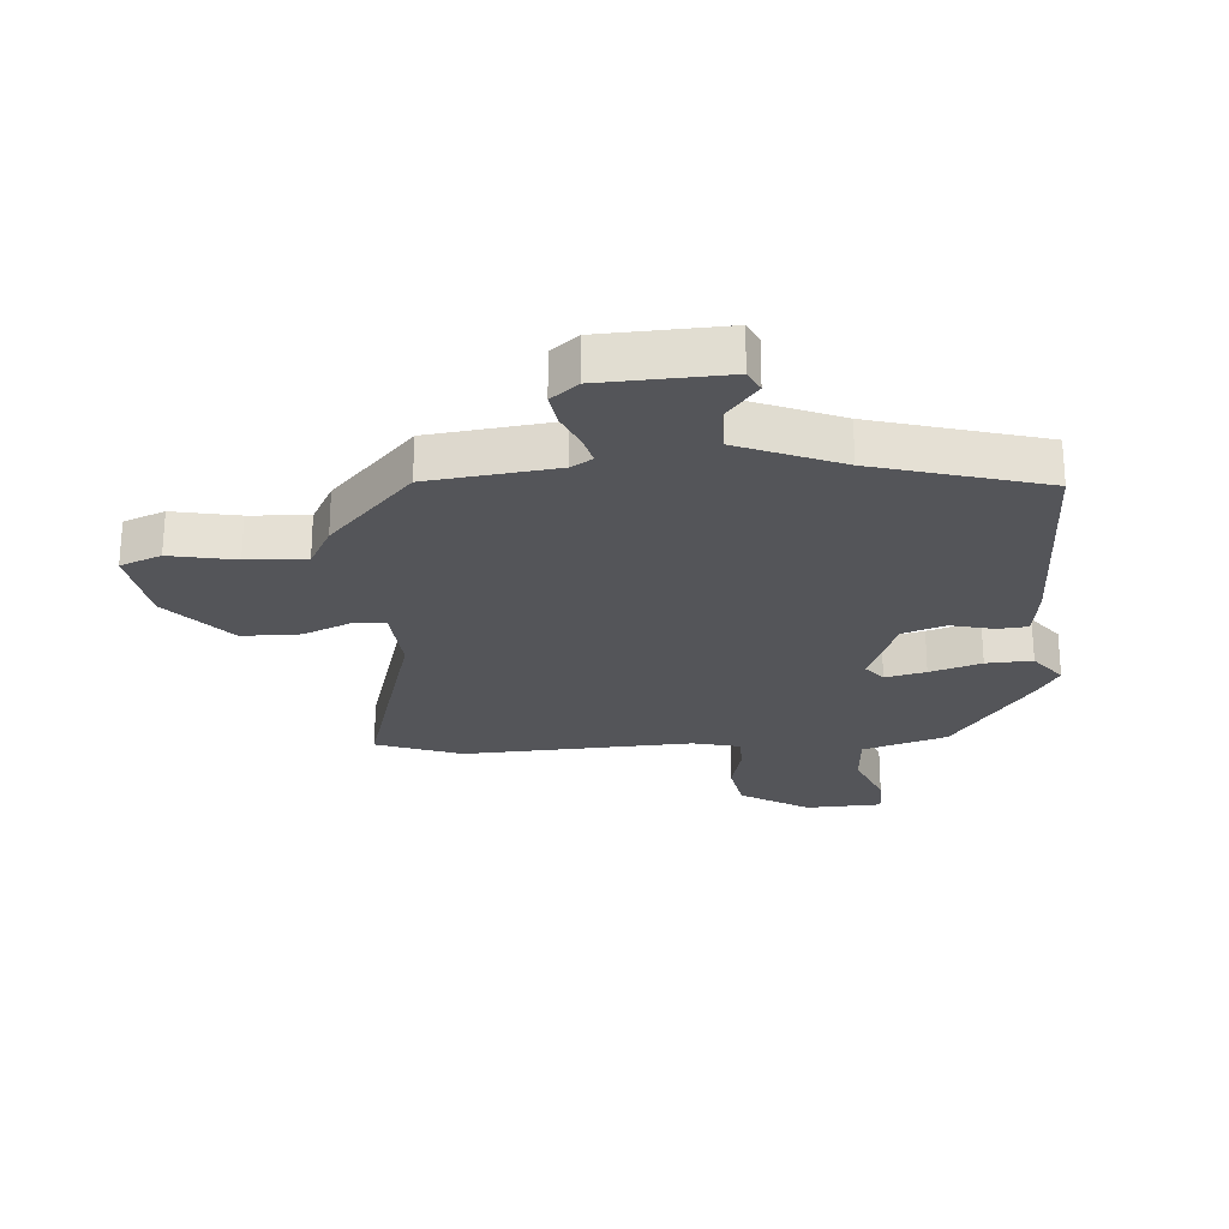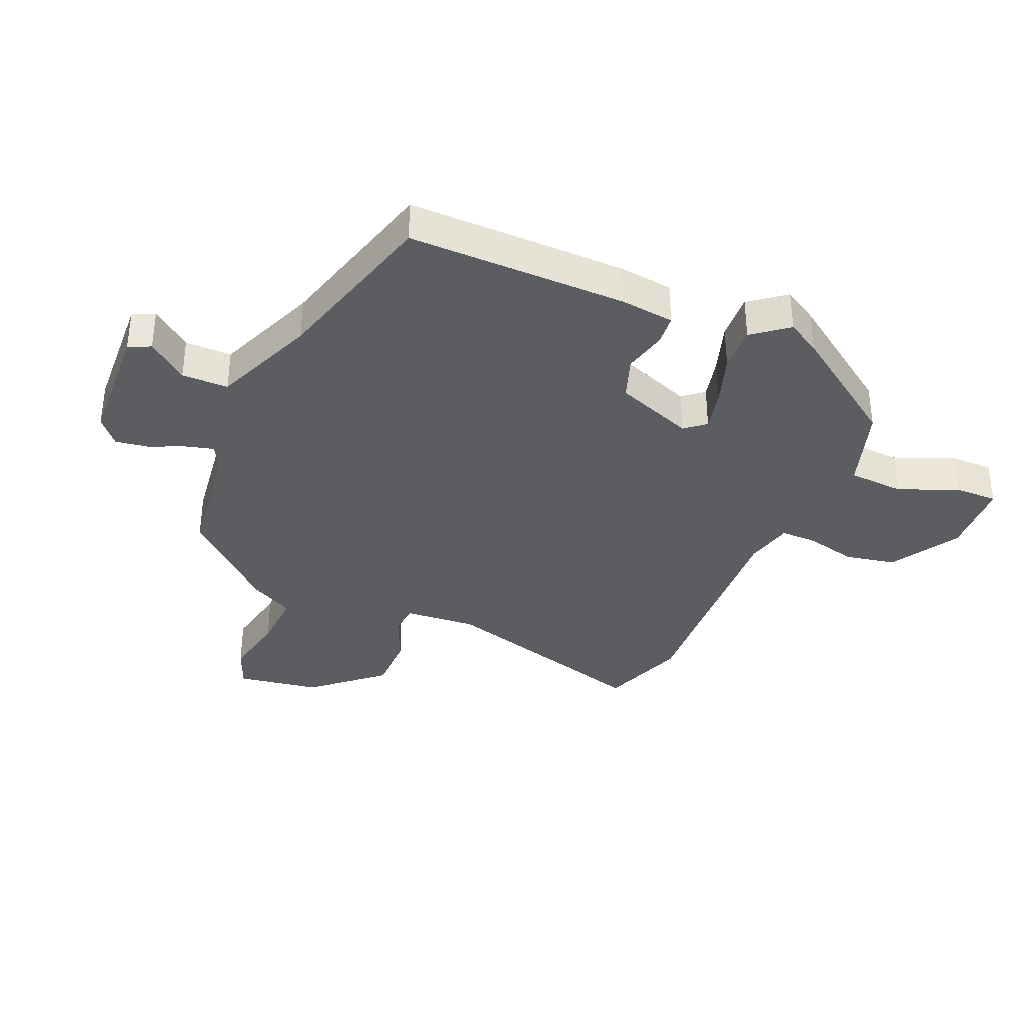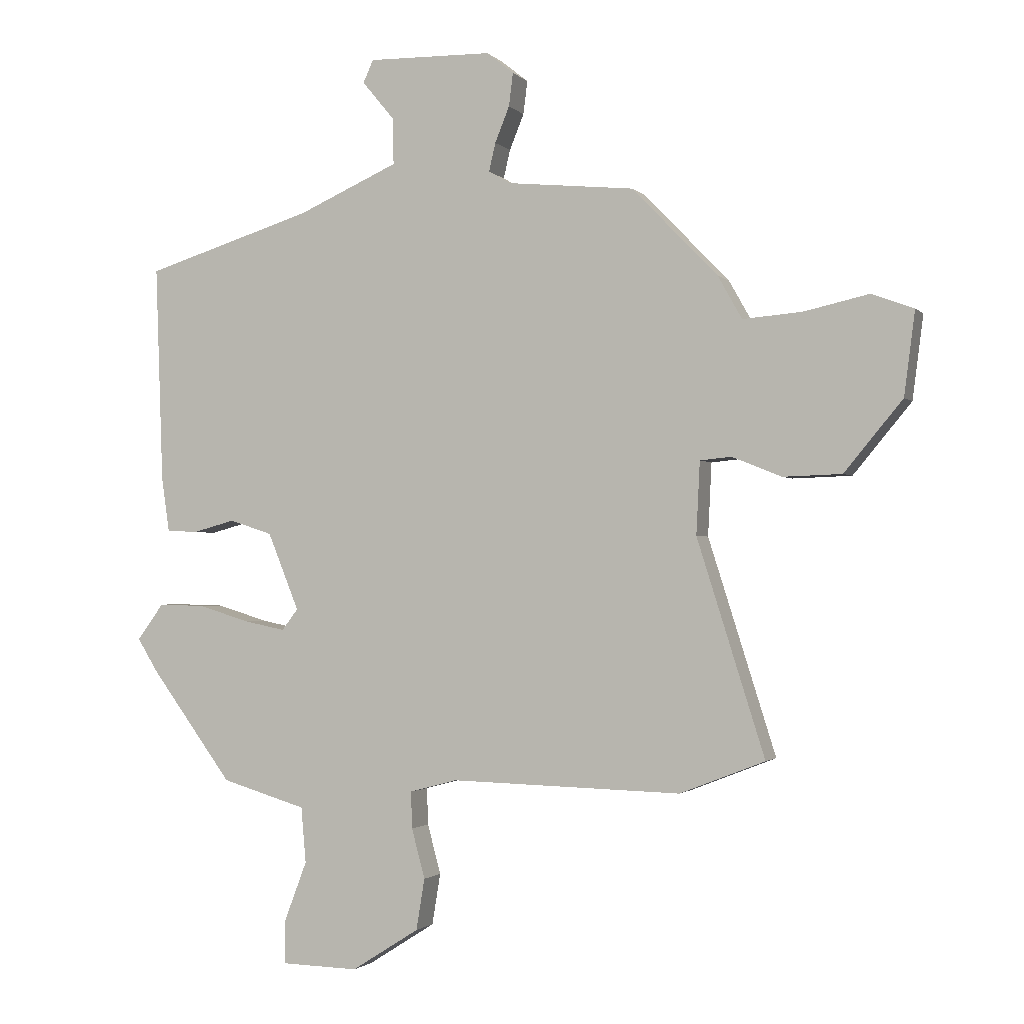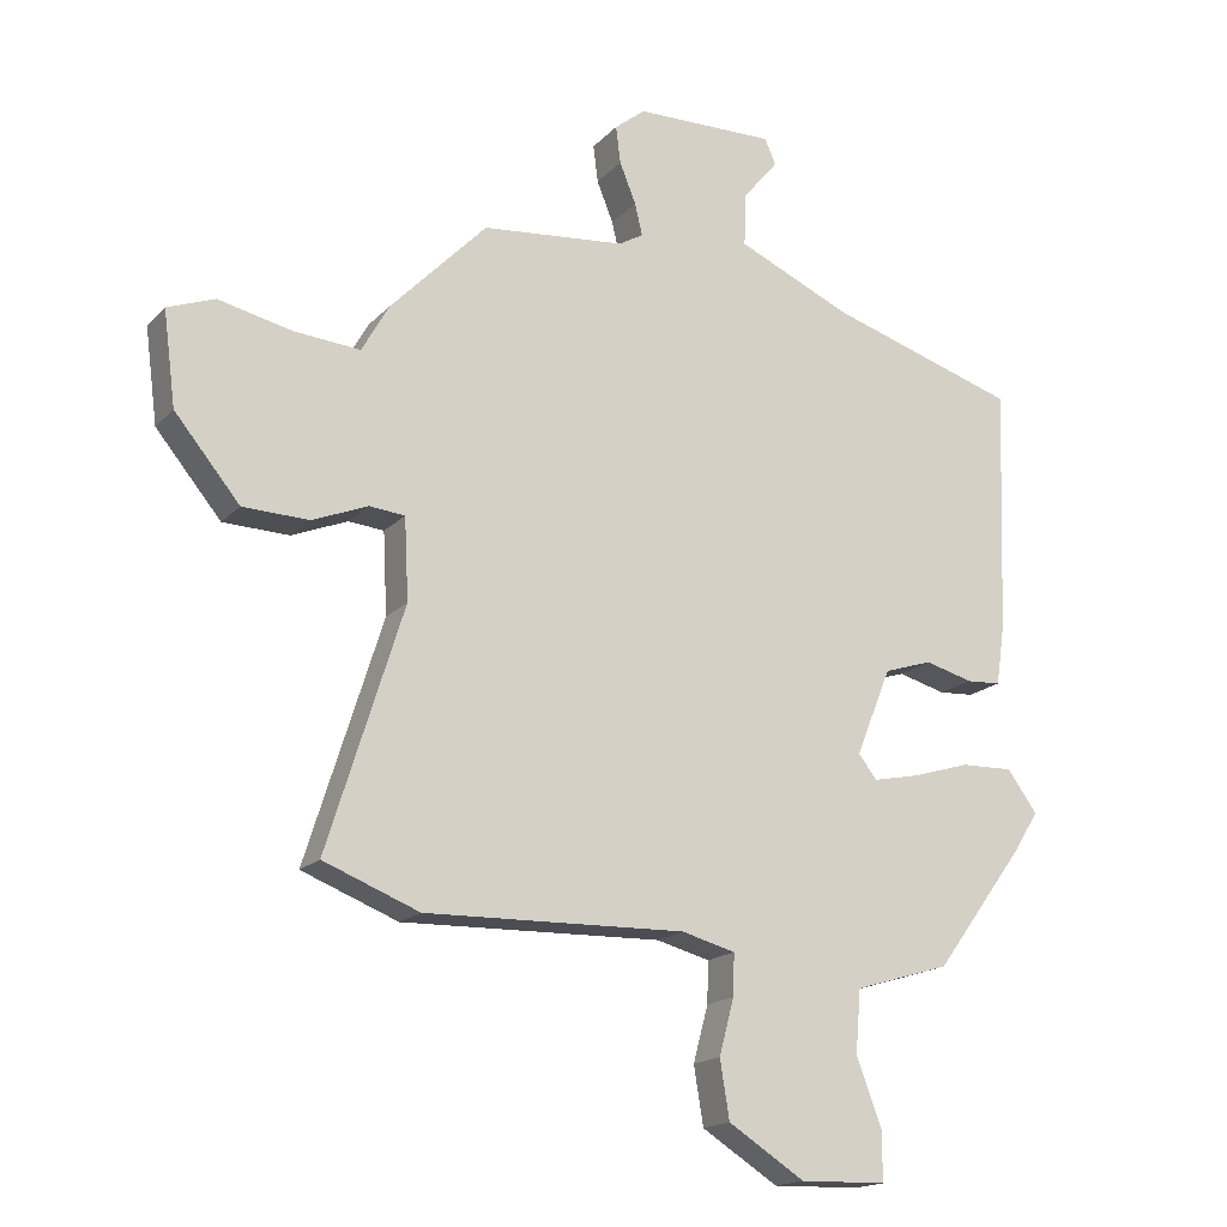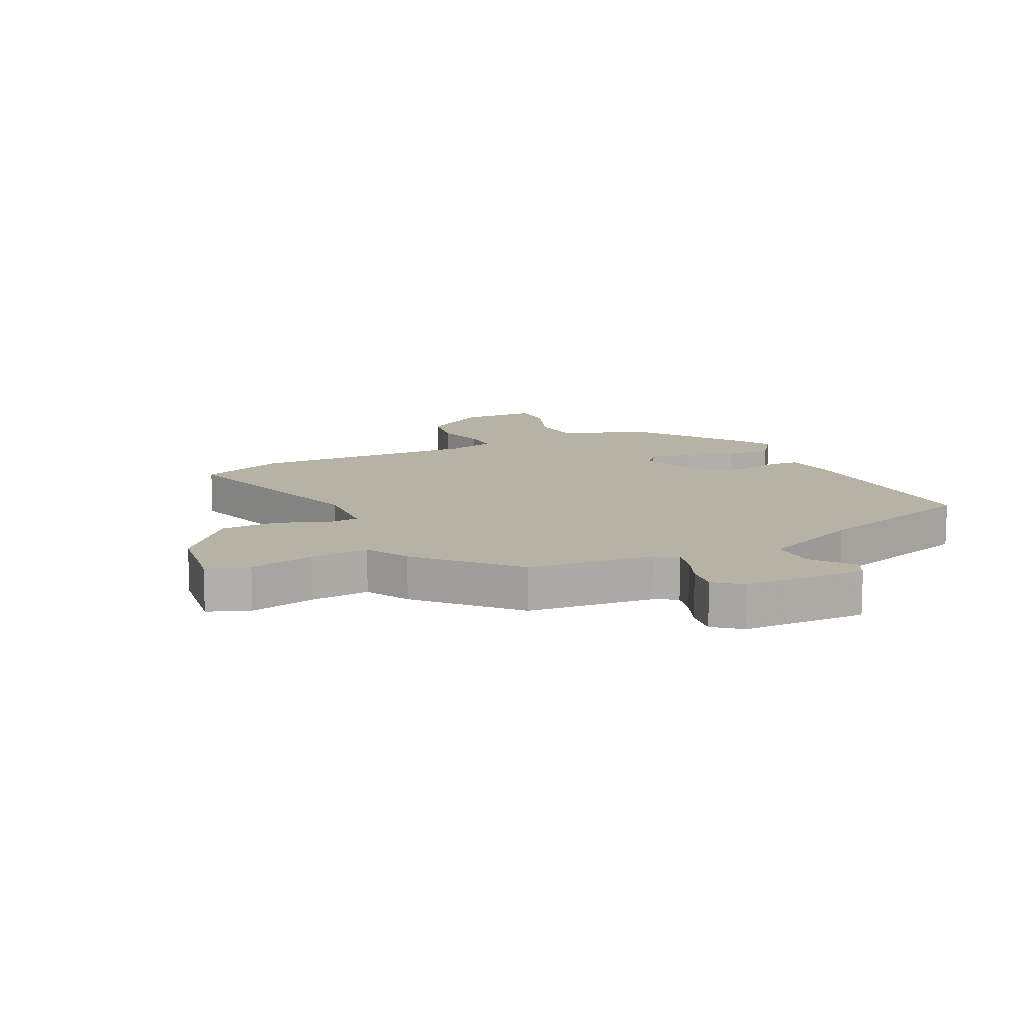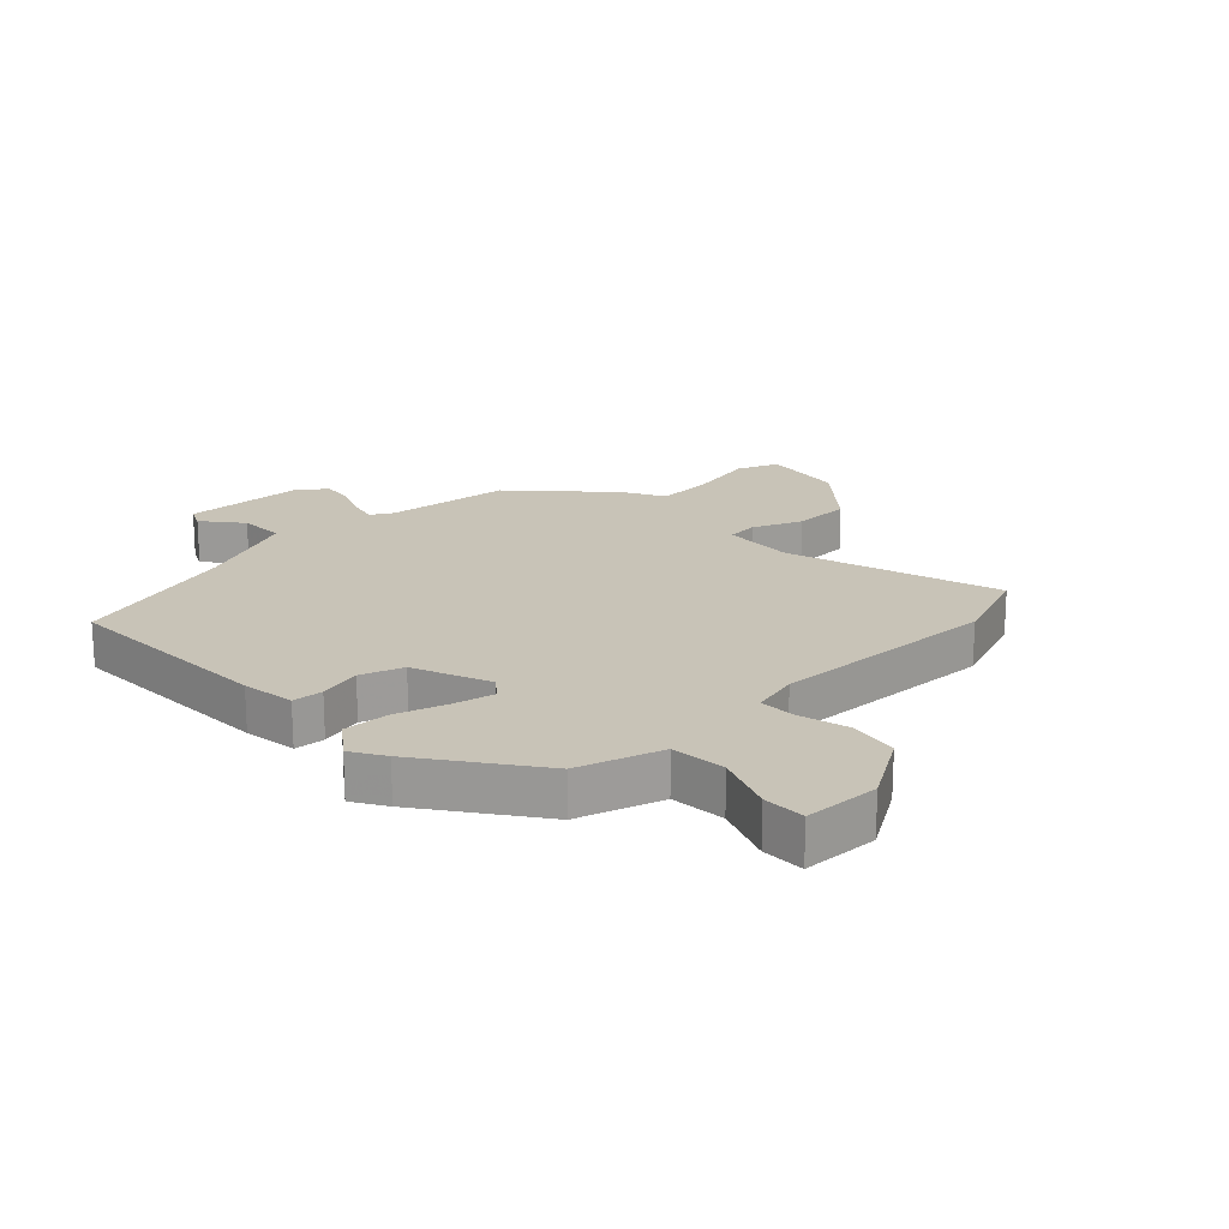
<metadata>
{"format":"obj","ext":"obj","renderer":"f3d","projection":"perspective","resolution":1024,"background":"white","views":[{"elev":-24.8,"azim":5.5,"up":"+Y"},{"elev":-36.0,"azim":68.4,"up":"+Y"},{"elev":-1.6,"azim":-159.8,"up":"+Z"},{"elev":-17.1,"azim":-28.1,"up":"+Z"},{"elev":12.3,"azim":-25.5,"up":"+Y"},{"elev":19.6,"azim":136.9,"up":"+Y"}]}
</metadata>
<code>
v -0.475 0.07 -0.51
v -0.616 0.07 -0.455
v -0.504 0.07 -0.1
v -0.51 0.07 0.02
v -0.562 0.07 0.025
v -0.644 0.07 -0.008
v -0.741 0.07 -0.005
v -0.837 0.07 0.111
v -0.855 0.07 0.249
v -0.786 0.07 0.275
v -0.678 0.07 0.251
v -0.58 0.07 0.243
v -0.54 0.07 0.314
v -0.398 0.07 0.461
v -0.187 0.07 0.482
v -0.151 0.07 0.503
v -0.162 0.07 0.55
v -0.186 0.07 0.609
v -0.193 0.07 0.664
v -0.148 0.07 0.7
v 0.058 0.07 0.704
v 0.075 0.07 0.667
v 0.022 0.07 0.603
v 0.02 0.07 0.526
v 0.188 0.07 0.452
v 0.467 0.07 0.366
v 0.454 0.07 0.004
v 0.441 0.07 -0.085
v 0.39 0.07 -0.088
v 0.319 0.07 -0.069
v 0.248 0.07 -0.092
v 0.196 0.07 -0.22
v 0.223 0.07 -0.255
v 0.291 0.07 -0.241
v 0.377 0.07 -0.215
v 0.454 0.07 -0.213
v 0.498 0.07 -0.273
v 0.464 0.07 -0.328
v 0.328 0.07 -0.512
v 0.187 0.07 -0.554
v 0.179 0.07 -0.646
v 0.217 0.07 -0.746
v 0.216 0.07 -0.817
v 0.089 0.07 -0.82
v -0.023 0.07 -0.749
v -0.037 0.07 -0.664
v -0.015 0.07 -0.582
v -0.013 0.07 -0.521
v -0.092 0.07 -0.5
v -0.475 0 -0.51
v -0.616 0 -0.455
v -0.504 0 -0.1
v -0.51 0 0.02
v -0.562 0 0.025
v -0.644 0 -0.008
v -0.741 0 -0.005
v -0.837 0 0.111
v -0.855 0 0.249
v -0.786 0 0.275
v -0.678 0 0.251
v -0.58 0 0.243
v -0.54 0 0.314
v -0.398 0 0.461
v -0.187 0 0.482
v -0.151 0 0.503
v -0.162 0 0.55
v -0.186 0 0.609
v -0.193 0 0.664
v -0.148 0 0.7
v 0.058 0 0.704
v 0.075 0 0.667
v 0.022 0 0.603
v 0.02 0 0.526
v 0.188 0 0.452
v 0.467 0 0.366
v 0.454 0 0.004
v 0.441 0 -0.085
v 0.39 0 -0.088
v 0.319 0 -0.069
v 0.248 0 -0.092
v 0.196 0 -0.22
v 0.223 0 -0.255
v 0.291 0 -0.241
v 0.377 0 -0.215
v 0.454 0 -0.213
v 0.498 0 -0.273
v 0.464 0 -0.328
v 0.328 0 -0.512
v 0.187 0 -0.554
v 0.179 0 -0.646
v 0.217 0 -0.746
v 0.216 0 -0.817
v 0.089 0 -0.82
v -0.023 0 -0.749
v -0.037 0 -0.664
v -0.015 0 -0.582
v -0.013 0 -0.521
v -0.092 0 -0.5
f 44 45 46 47
f 44 47 48
f 41 42 43 44
f 40 41 44 48
f 39 40 48 49
f 37 38 39 49
f 34 35 36 37
f 33 34 37 49
f 27 28 29 30
f 25 26 27 30
f 24 25 30 31
f 20 21 22 23
f 20 23 24
f 17 18 19 20
f 16 17 20 24
f 15 16 24 31
f 12 13 14 15
f 8 9 10 11
f 8 11 12
f 5 6 7 8
f 4 5 8 12
f 49 1 2 3
f 32 33 49 3
f 4 12 15 31
f 3 4 31 32
f 96 95 94 93
f 97 96 93
f 93 92 91 90
f 97 93 90 89
f 98 97 89 88
f 98 88 87 86
f 86 85 84 83
f 98 86 83 82
f 79 78 77 76
f 79 76 75 74
f 80 79 74 73
f 72 71 70 69
f 73 72 69
f 69 68 67 66
f 73 69 66 65
f 80 73 65 64
f 64 63 62 61
f 60 59 58 57
f 61 60 57
f 57 56 55 54
f 61 57 54 53
f 52 51 50 98
f 52 98 82 81
f 80 64 61 53
f 81 80 53 52
f 1 50 51 2
f 2 51 52 3
f 3 52 53 4
f 4 53 54 5
f 5 54 55 6
f 6 55 56 7
f 7 56 57 8
f 8 57 58 9
f 9 58 59 10
f 10 59 60 11
f 11 60 61 12
f 12 61 62 13
f 13 62 63 14
f 14 63 64 15
f 15 64 65 16
f 16 65 66 17
f 17 66 67 18
f 18 67 68 19
f 19 68 69 20
f 20 69 70 21
f 21 70 71 22
f 22 71 72 23
f 23 72 73 24
f 24 73 74 25
f 25 74 75 26
f 26 75 76 27
f 27 76 77 28
f 28 77 78 29
f 29 78 79 30
f 30 79 80 31
f 31 80 81 32
f 32 81 82 33
f 33 82 83 34
f 34 83 84 35
f 35 84 85 36
f 36 85 86 37
f 37 86 87 38
f 38 87 88 39
f 39 88 89 40
f 40 89 90 41
f 41 90 91 42
f 42 91 92 43
f 43 92 93 44
f 44 93 94 45
f 45 94 95 46
f 46 95 96 47
f 47 96 97 48
f 48 97 98 49
f 49 98 50 1

</code>
